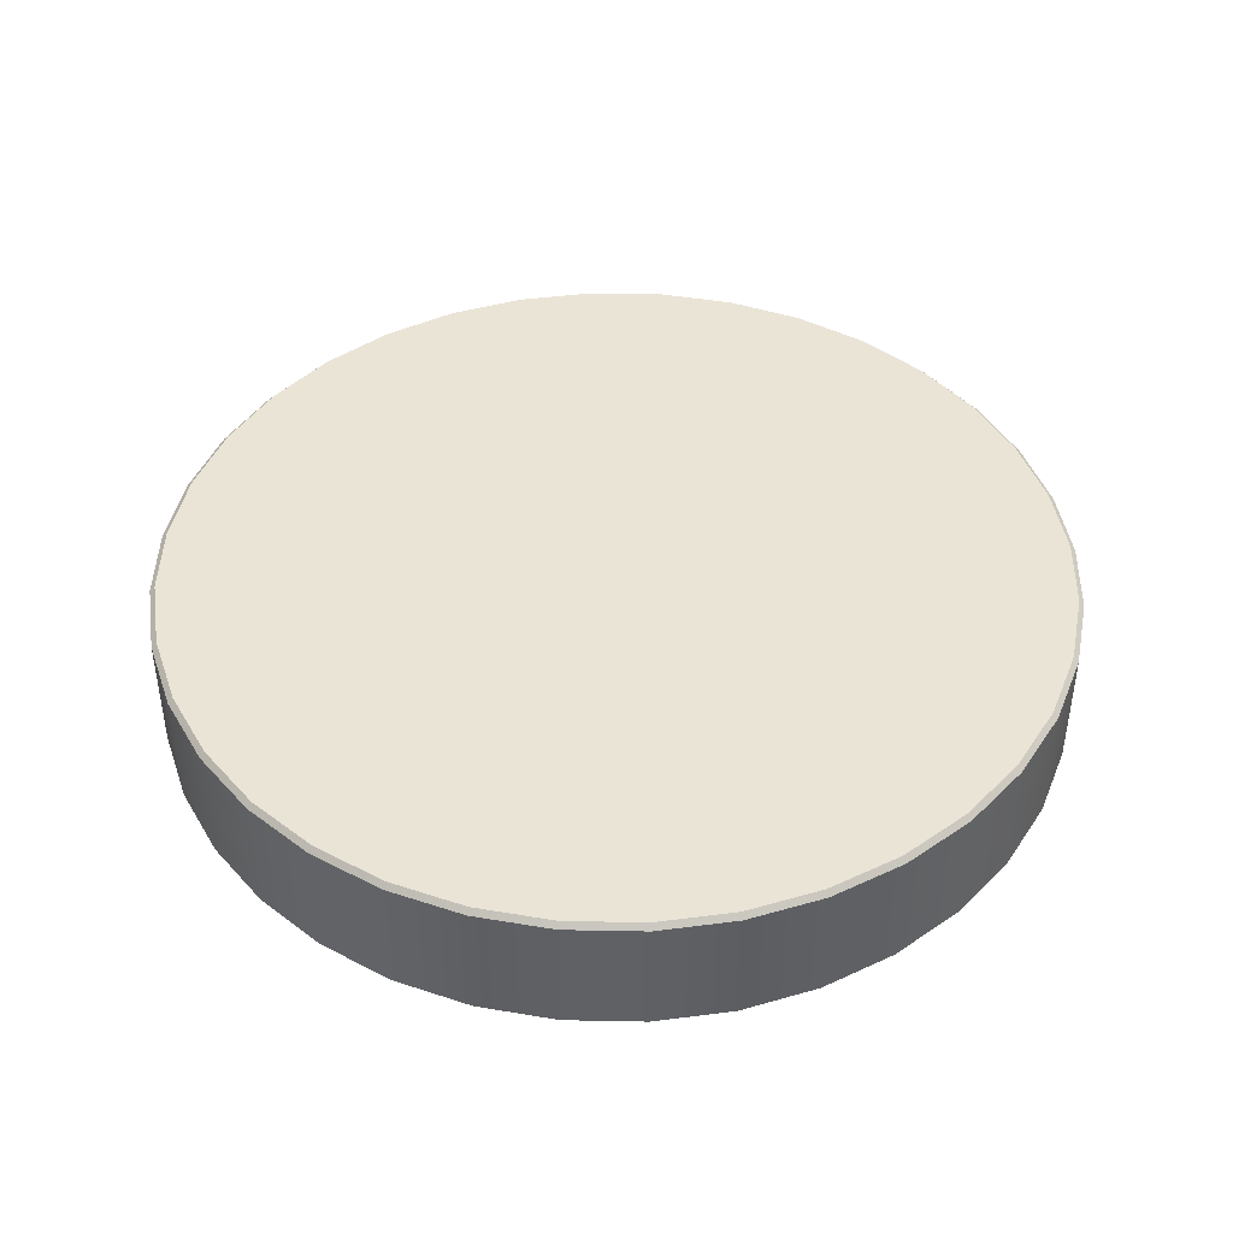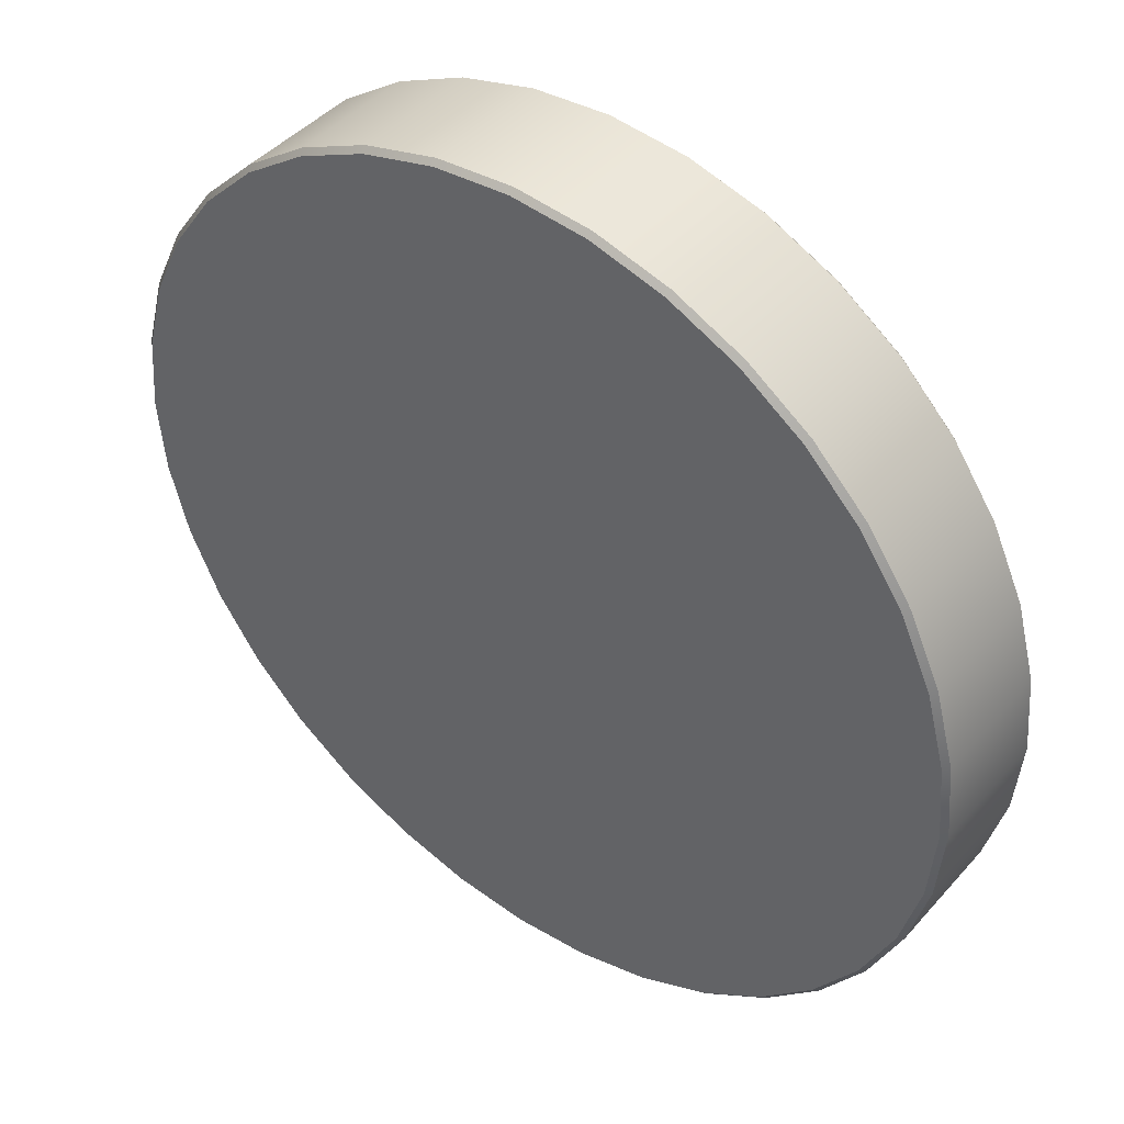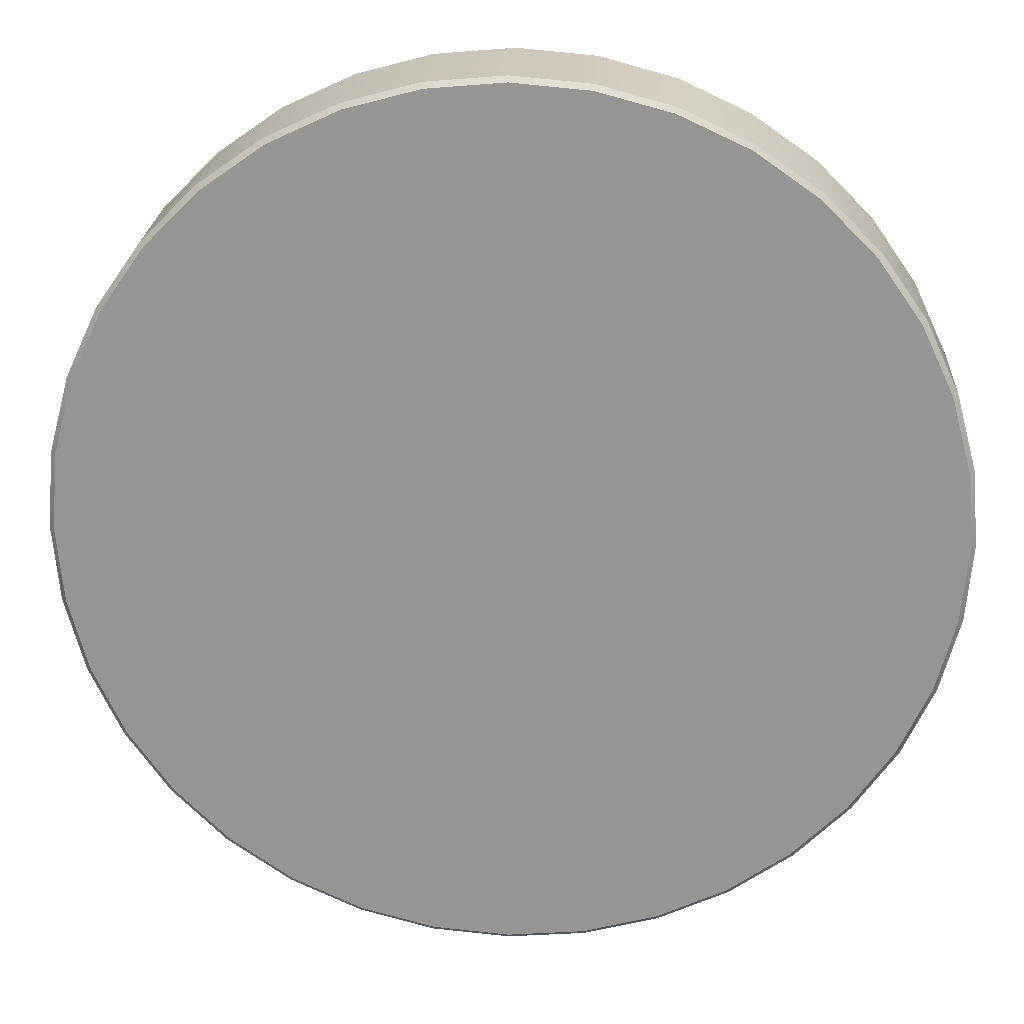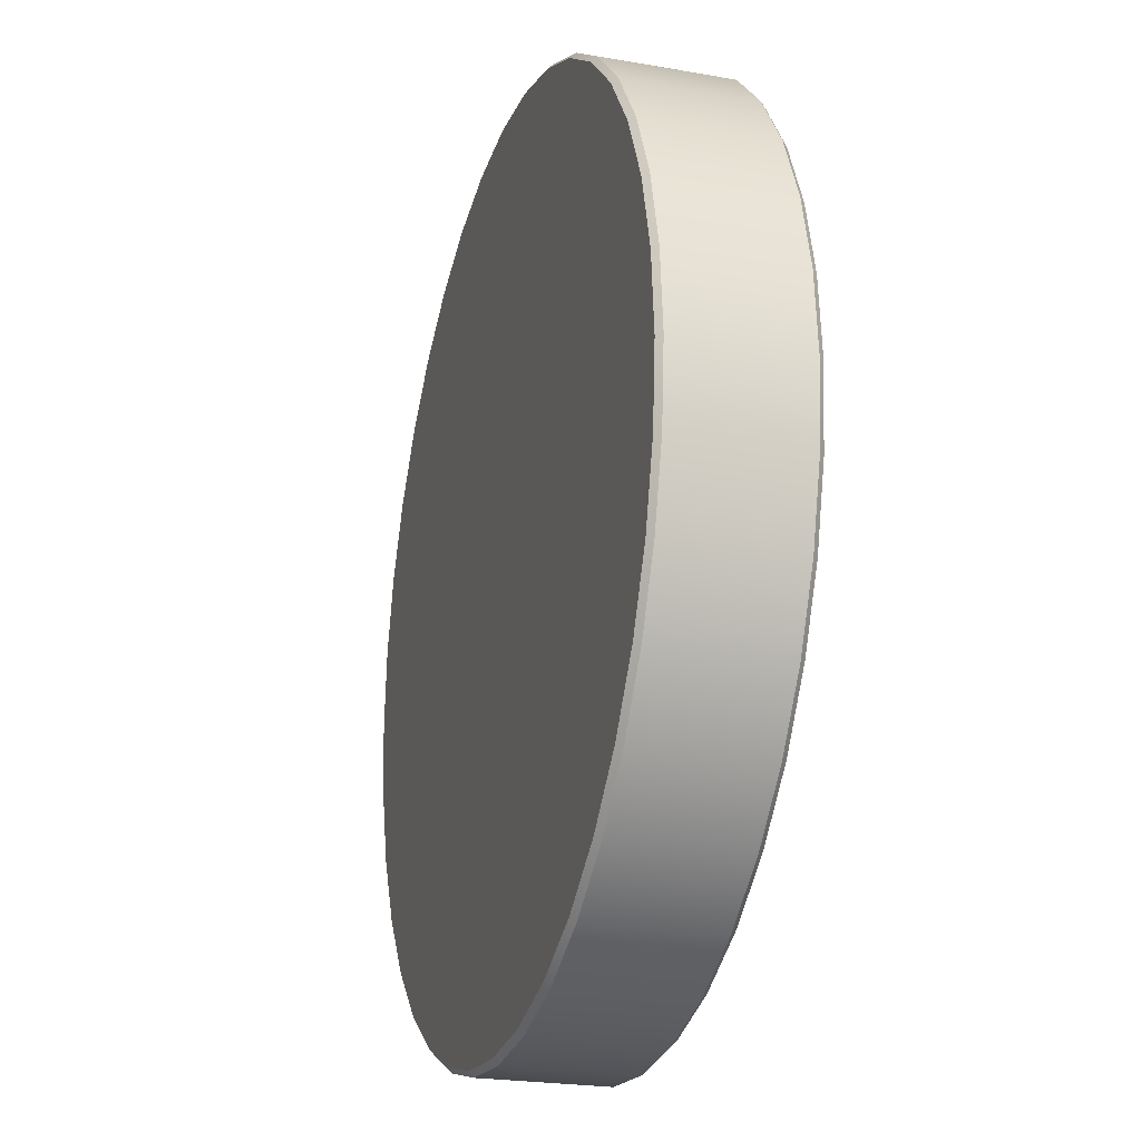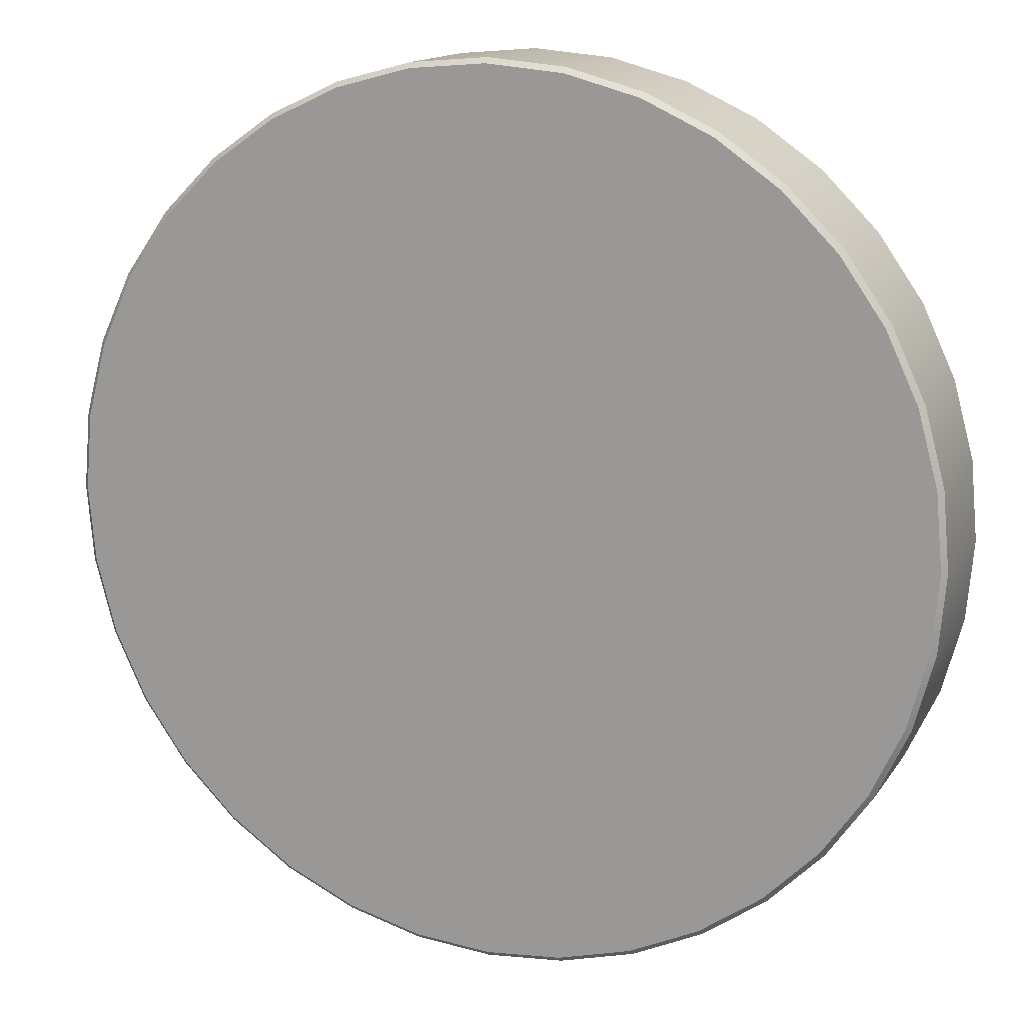
<metadata>
{"format":"obj","ext":"obj","renderer":"f3d","projection":"perspective","resolution":1024,"background":"white","views":[{"elev":43.6,"azim":-163.7,"up":"+Y"},{"elev":43.6,"azim":-142.0,"up":"+Z"},{"elev":22.0,"azim":-176.8,"up":"+Z"},{"elev":-23.1,"azim":-106.6,"up":"+Z"},{"elev":14.6,"azim":21.7,"up":"+Z"}]}
</metadata>
<code>
o mesh1/mesh1-geometry#mesh1-geometry
v -0.1147 -0.4385 -0.3176
v -0.1147 -0.4385 -0.2783
v -0.1164 -0.4385 -0.298
v -0.1096 -0.4385 -0.2593
v -0.116 -0.4371 -0.2781
v -0.116 -0.4371 -0.3178
v -0.1096 -0.4385 -0.3367
v -0.1108 -0.4371 -0.2588
v -0.1177 -0.4371 -0.298
v -0.1108 -0.4371 -0.3371
v -0.1012 -0.4385 -0.2414
v -0.1024 -0.4371 -0.2407
v -0.1177 -0.4056 -0.298
v -0.116 -0.4056 -0.2781
v -0.116 -0.4056 -0.3178
v -0.1108 -0.4056 -0.3371
v -0.1024 -0.4371 -0.3552
v -0.1012 -0.4385 -0.3545
v -0.1108 -0.4056 -0.2588
v -0.1024 -0.4056 -0.3552
v -0.08993 -0.4385 -0.2253
v -0.09097 -0.4371 -0.2244
v -0.1024 -0.4056 -0.2407
v -0.1164 -0.4043 -0.298
v -0.1147 -0.4043 -0.2783
v -0.1147 -0.4043 -0.3176
v -0.1096 -0.4043 -0.3367
v -0.09097 -0.4371 -0.3715
v -0.09097 -0.4056 -0.3715
v -0.08993 -0.4385 -0.3707
v -0.1096 -0.4043 -0.2593
v -0.1012 -0.4043 -0.3545
v -0.07599 -0.4385 -0.2113
v -0.07686 -0.4371 -0.2103
v -0.09097 -0.4056 -0.2244
v -0.1012 -0.4043 -0.2414
v -0.07686 -0.4371 -0.3856
v -0.08993 -0.4043 -0.3707
v -0.07599 -0.4385 -0.3846
v -0.08993 -0.4043 -0.2253
v -0.07686 -0.4056 -0.3856
v -0.05984 -0.4385 -0.2
v -0.06052 -0.4371 -0.1988
v -0.07686 -0.4056 -0.2103
v -0.06052 -0.4371 -0.3971
v -0.07599 -0.4043 -0.2113
v -0.07599 -0.4043 -0.3846
v -0.05984 -0.4385 -0.3959
v -0.06052 -0.4056 -0.1988
v -0.06052 -0.4056 -0.3971
v -0.04197 -0.4385 -0.1917
v -0.04244 -0.4371 -0.1904
v -0.04244 -0.4056 -0.1904
v -0.04244 -0.4371 -0.4055
v -0.05984 -0.4043 -0.2
v -0.05984 -0.4043 -0.3959
v -0.04197 -0.4385 -0.4042
v -0.04244 -0.4056 -0.4055
v -0.02293 -0.4385 -0.1866
v -0.02317 -0.4371 -0.1853
v -0.02317 -0.4056 -0.1853
v -0.04197 -0.4043 -0.1917
v -0.02317 -0.4371 -0.4107
v -0.02317 -0.4056 -0.4107
v -0.04197 -0.4043 -0.4042
v -0.02293 -0.4385 -0.4094
v -0.003292 -0.4385 -0.1849
v -0.003292 -0.4371 -0.1835
v -0.003292 -0.4056 -0.1835
v -0.02293 -0.4043 -0.1866
v -0.003292 -0.4371 -0.4124
v -0.02293 -0.4043 -0.4094
v -0.003292 -0.4385 -0.4111
v -0.003292 -0.4056 -0.4124
v 0.01635 -0.4385 -0.1866
v 0.01658 -0.4056 -0.1853
v -0.003292 -0.4043 -0.1849
v 0.01658 -0.4371 -0.4107
v -0.003292 -0.4043 -0.4111
v 0.01635 -0.4385 -0.4094
v 0.01658 -0.4371 -0.1853
v 0.01658 -0.4056 -0.4107
v 0.01635 -0.4043 -0.4094
v 0.03539 -0.4385 -0.1917
v 0.03585 -0.4056 -0.1904
v 0.01635 -0.4043 -0.1866
v 0.03539 -0.4385 -0.4042
v 0.03585 -0.4371 -0.4055
v 0.03585 -0.4371 -0.1904
v 0.03539 -0.4043 -0.1917
v 0.03539 -0.4043 -0.4042
v 0.03585 -0.4056 -0.4055
v 0.05326 -0.4385 -0.2
v 0.05393 -0.4056 -0.1988
v 0.05326 -0.4043 -0.2
v 0.05326 -0.4385 -0.3959
v 0.05393 -0.4371 -0.3971
v 0.05393 -0.4371 -0.1988
v 0.05326 -0.4043 -0.3959
v 0.05393 -0.4056 -0.3971
v 0.06941 -0.4385 -0.2113
v 0.07028 -0.4056 -0.2103
v 0.06941 -0.4043 -0.2113
v 0.06941 -0.4385 -0.3846
v 0.07028 -0.4056 -0.3856
v 0.07028 -0.4371 -0.2103
v 0.07028 -0.4371 -0.3856
v 0.06941 -0.4043 -0.3846
v 0.08335 -0.4385 -0.2253
v 0.08439 -0.4371 -0.2244
v 0.08335 -0.4043 -0.2253
v 0.08335 -0.4385 -0.3707
v 0.08439 -0.4056 -0.3715
v 0.08335 -0.4043 -0.3707
v 0.08439 -0.4056 -0.2244
v 0.08439 -0.4371 -0.3715
v 0.09466 -0.4385 -0.2414
v 0.09583 -0.4371 -0.2407
v 0.09466 -0.4043 -0.2414
v 0.09466 -0.4385 -0.3545
v 0.09583 -0.4056 -0.3552
v 0.09466 -0.4043 -0.3545
v 0.09583 -0.4056 -0.2407
v 0.09583 -0.4371 -0.3552
v 0.103 -0.4385 -0.2593
v 0.1043 -0.4371 -0.2588
v 0.103 -0.4043 -0.2593
v 0.103 -0.4385 -0.3367
v 0.1043 -0.4056 -0.3371
v 0.103 -0.4043 -0.3367
v 0.1043 -0.4056 -0.2588
v 0.1043 -0.4371 -0.3371
v 0.1081 -0.4385 -0.2783
v 0.1094 -0.4371 -0.2781
v 0.1081 -0.4043 -0.2783
v 0.1081 -0.4385 -0.3176
v 0.1094 -0.4056 -0.3178
v 0.1081 -0.4043 -0.3176
v 0.1094 -0.4056 -0.2781
v 0.1094 -0.4371 -0.3178
v 0.1098 -0.4385 -0.298
v 0.1112 -0.4371 -0.298
v 0.1098 -0.4043 -0.298
v 0.1112 -0.4056 -0.298
f 1 2 3
f 2 1 4
f 5 3 2
f 3 6 1
f 4 1 7
f 8 2 4
f 3 5 9
f 2 8 5
f 6 3 9
f 10 1 6
f 1 10 7
f 4 7 11
f 4 12 8
f 5 13 9
f 8 14 5
f 9 15 6
f 6 16 10
f 17 7 10
f 11 7 18
f 12 4 11
f 12 19 8
f 13 5 14
f 15 9 13
f 14 8 19
f 16 6 15
f 20 10 16
f 7 17 18
f 10 20 17
f 11 18 21
f 11 22 12
f 19 12 23
f 14 24 13
f 24 15 13
f 19 25 14
f 26 16 15
f 27 20 16
f 28 18 17
f 29 17 20
f 21 18 30
f 22 11 21
f 22 23 12
f 23 31 19
f 24 14 25
f 15 24 26
f 25 19 31
f 16 26 27
f 20 27 32
f 18 28 30
f 17 29 28
f 32 29 20
f 21 30 33
f 21 34 22
f 23 22 35
f 31 23 36
f 25 26 24
f 26 25 31
f 26 31 27
f 27 36 32
f 37 30 28
f 29 37 28
f 29 32 38
f 33 30 39
f 34 21 33
f 34 35 22
f 35 36 23
f 27 31 36
f 32 36 40
f 30 37 39
f 37 29 41
f 32 40 38
f 38 41 29
f 33 39 42
f 33 43 34
f 35 34 44
f 36 35 40
f 45 39 37
f 41 45 37
f 38 40 46
f 41 38 47
f 42 39 48
f 43 33 42
f 49 34 43
f 34 49 44
f 44 40 35
f 39 45 48
f 45 41 50
f 40 44 46
f 38 46 47
f 47 50 41
f 42 48 51
f 42 52 43
f 43 53 49
f 49 46 44
f 54 48 45
f 50 54 45
f 47 46 55
f 50 47 56
f 51 48 57
f 52 42 51
f 53 43 52
f 53 55 49
f 46 49 55
f 48 54 57
f 54 50 58
f 47 55 56
f 56 58 50
f 51 57 59
f 51 60 52
f 52 61 53
f 55 53 62
f 63 57 54
f 64 54 58
f 56 55 62
f 58 56 65
f 59 57 66
f 60 51 59
f 61 52 60
f 61 62 53
f 57 63 66
f 54 64 63
f 65 64 58
f 56 62 65
f 59 66 67
f 59 68 60
f 60 69 61
f 62 61 70
f 71 66 63
f 64 71 63
f 64 65 72
f 65 62 70
f 67 66 73
f 68 59 67
f 69 60 68
f 69 70 61
f 66 71 73
f 71 64 74
f 65 70 72
f 72 74 64
f 67 73 75
f 75 68 67
f 68 76 69
f 70 69 77
f 78 73 71
f 74 78 71
f 72 70 77
f 74 72 79
f 75 73 80
f 68 75 81
f 76 68 81
f 76 77 69
f 73 78 80
f 78 74 82
f 72 77 79
f 83 74 79
f 75 80 84
f 84 81 75
f 81 85 76
f 77 76 86
f 78 87 80
f 74 83 82
f 82 88 78
f 79 77 86
f 79 86 83
f 84 80 87
f 81 84 89
f 85 81 89
f 90 76 85
f 76 90 86
f 87 78 88
f 91 82 83
f 88 82 92
f 83 86 90
f 84 87 93
f 93 89 84
f 89 94 85
f 85 95 90
f 88 96 87
f 82 91 92
f 83 90 91
f 92 97 88
f 93 87 96
f 89 93 98
f 94 89 98
f 95 85 94
f 91 90 95
f 96 88 97
f 99 92 91
f 97 92 100
f 93 96 101
f 101 98 93
f 98 102 94
f 94 103 95
f 91 95 99
f 97 104 96
f 92 99 100
f 105 97 100
f 101 96 104
f 98 101 106
f 102 98 106
f 103 94 102
f 99 95 103
f 104 97 107
f 108 100 99
f 97 105 107
f 100 108 105
f 101 104 109
f 109 106 101
f 110 102 106
f 102 111 103
f 99 103 108
f 107 112 104
f 113 107 105
f 114 105 108
f 109 104 112
f 106 109 110
f 102 110 115
f 111 102 115
f 108 103 111
f 112 107 116
f 107 113 116
f 105 114 113
f 108 111 114
f 109 112 117
f 117 110 109
f 118 115 110
f 115 119 111
f 116 120 112
f 121 116 113
f 122 113 114
f 114 111 119
f 117 112 120
f 110 117 118
f 115 118 123
f 119 115 123
f 120 116 124
f 116 121 124
f 113 122 121
f 114 119 122
f 117 120 125
f 125 118 117
f 126 123 118
f 123 127 119
f 124 128 120
f 129 124 121
f 130 121 122
f 122 119 127
f 125 120 128
f 118 125 126
f 123 126 131
f 127 123 131
f 128 124 132
f 124 129 132
f 121 130 129
f 122 127 130
f 125 128 133
f 133 126 125
f 134 131 126
f 131 135 127
f 132 136 128
f 137 132 129
f 138 129 130
f 130 127 135
f 133 128 136
f 126 133 134
f 131 134 139
f 135 131 139
f 136 132 140
f 132 137 140
f 129 138 137
f 130 135 138
f 133 136 141
f 141 134 133
f 142 139 134
f 139 143 135
f 140 141 136
f 144 140 137
f 143 137 138
f 138 135 143
f 134 141 142
f 139 142 144
f 143 139 144
f 141 140 142
f 140 144 142
f 137 143 144
f 3 2 1
f 4 1 2
f 2 3 5
f 1 6 3
f 7 1 4
f 4 2 8
f 9 5 3
f 5 8 2
f 9 3 6
f 6 1 10
f 7 10 1
f 11 7 4
f 8 12 4
f 9 13 5
f 5 14 8
f 6 15 9
f 10 16 6
f 10 7 17
f 18 7 11
f 11 4 12
f 8 19 12
f 14 5 13
f 13 9 15
f 19 8 14
f 15 6 16
f 16 10 20
f 18 17 7
f 17 20 10
f 21 18 11
f 12 22 11
f 23 12 19
f 13 24 14
f 13 15 24
f 14 25 19
f 15 16 26
f 16 20 27
f 17 18 28
f 20 17 29
f 30 18 21
f 21 11 22
f 12 23 22
f 19 31 23
f 25 14 24
f 26 24 15
f 31 19 25
f 27 26 16
f 32 27 20
f 30 28 18
f 28 29 17
f 20 29 32
f 33 30 21
f 22 34 21
f 35 22 23
f 36 23 31
f 24 26 25
f 31 25 26
f 27 31 26
f 32 36 27
f 28 30 37
f 28 37 29
f 38 32 29
f 39 30 33
f 33 21 34
f 22 35 34
f 23 36 35
f 36 31 27
f 40 36 32
f 39 37 30
f 41 29 37
f 38 40 32
f 29 41 38
f 42 39 33
f 34 43 33
f 44 34 35
f 40 35 36
f 37 39 45
f 37 45 41
f 46 40 38
f 47 38 41
f 48 39 42
f 42 33 43
f 43 34 49
f 44 49 34
f 35 40 44
f 48 45 39
f 50 41 45
f 46 44 40
f 47 46 38
f 41 50 47
f 51 48 42
f 43 52 42
f 49 53 43
f 44 46 49
f 45 48 54
f 45 54 50
f 55 46 47
f 56 47 50
f 57 48 51
f 51 42 52
f 52 43 53
f 49 55 53
f 55 49 46
f 57 54 48
f 58 50 54
f 56 55 47
f 50 58 56
f 59 57 51
f 52 60 51
f 53 61 52
f 62 53 55
f 54 57 63
f 58 54 64
f 62 55 56
f 65 56 58
f 66 57 59
f 59 51 60
f 60 52 61
f 53 62 61
f 66 63 57
f 63 64 54
f 58 64 65
f 65 62 56
f 67 66 59
f 60 68 59
f 61 69 60
f 70 61 62
f 63 66 71
f 63 71 64
f 72 65 64
f 70 62 65
f 73 66 67
f 67 59 68
f 68 60 69
f 61 70 69
f 73 71 66
f 74 64 71
f 72 70 65
f 64 74 72
f 75 73 67
f 67 68 75
f 69 76 68
f 77 69 70
f 71 73 78
f 71 78 74
f 77 70 72
f 79 72 74
f 80 73 75
f 81 75 68
f 81 68 76
f 69 77 76
f 80 78 73
f 82 74 78
f 79 77 72
f 79 74 83
f 84 80 75
f 75 81 84
f 76 85 81
f 86 76 77
f 80 87 78
f 82 83 74
f 78 88 82
f 86 77 79
f 83 86 79
f 87 80 84
f 89 84 81
f 89 81 85
f 85 76 90
f 86 90 76
f 88 78 87
f 83 82 91
f 92 82 88
f 90 86 83
f 93 87 84
f 84 89 93
f 85 94 89
f 90 95 85
f 87 96 88
f 92 91 82
f 91 90 83
f 88 97 92
f 96 87 93
f 98 93 89
f 98 89 94
f 94 85 95
f 95 90 91
f 97 88 96
f 91 92 99
f 100 92 97
f 101 96 93
f 93 98 101
f 94 102 98
f 95 103 94
f 99 95 91
f 96 104 97
f 100 99 92
f 100 97 105
f 104 96 101
f 106 101 98
f 106 98 102
f 102 94 103
f 103 95 99
f 107 97 104
f 99 100 108
f 107 105 97
f 105 108 100
f 109 104 101
f 101 106 109
f 106 102 110
f 103 111 102
f 108 103 99
f 104 112 107
f 105 107 113
f 108 105 114
f 112 104 109
f 110 109 106
f 115 110 102
f 115 102 111
f 111 103 108
f 116 107 112
f 116 113 107
f 113 114 105
f 114 111 108
f 117 112 109
f 109 110 117
f 110 115 118
f 111 119 115
f 112 120 116
f 113 116 121
f 114 113 122
f 119 111 114
f 120 112 117
f 118 117 110
f 123 118 115
f 123 115 119
f 124 116 120
f 124 121 116
f 121 122 113
f 122 119 114
f 125 120 117
f 117 118 125
f 118 123 126
f 119 127 123
f 120 128 124
f 121 124 129
f 122 121 130
f 127 119 122
f 128 120 125
f 126 125 118
f 131 126 123
f 131 123 127
f 132 124 128
f 132 129 124
f 129 130 121
f 130 127 122
f 133 128 125
f 125 126 133
f 126 131 134
f 127 135 131
f 128 136 132
f 129 132 137
f 130 129 138
f 135 127 130
f 136 128 133
f 134 133 126
f 139 134 131
f 139 131 135
f 140 132 136
f 140 137 132
f 137 138 129
f 138 135 130
f 141 136 133
f 133 134 141
f 134 139 142
f 135 143 139
f 136 141 140
f 137 140 144
f 138 137 143
f 143 135 138
f 142 141 134
f 144 142 139
f 144 139 143
f 142 140 141
f 142 144 140
f 144 143 137

</code>
